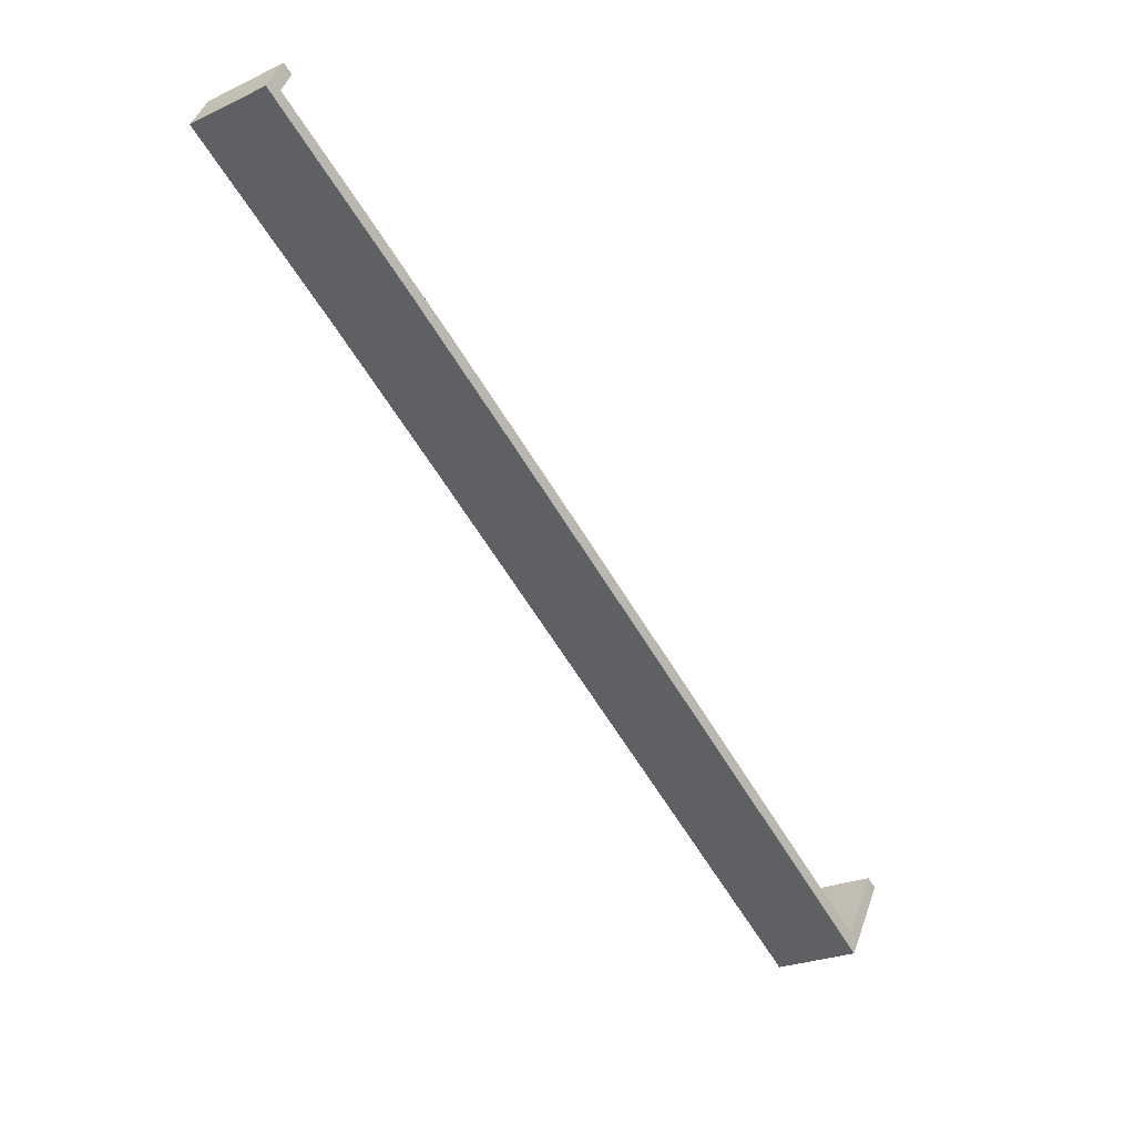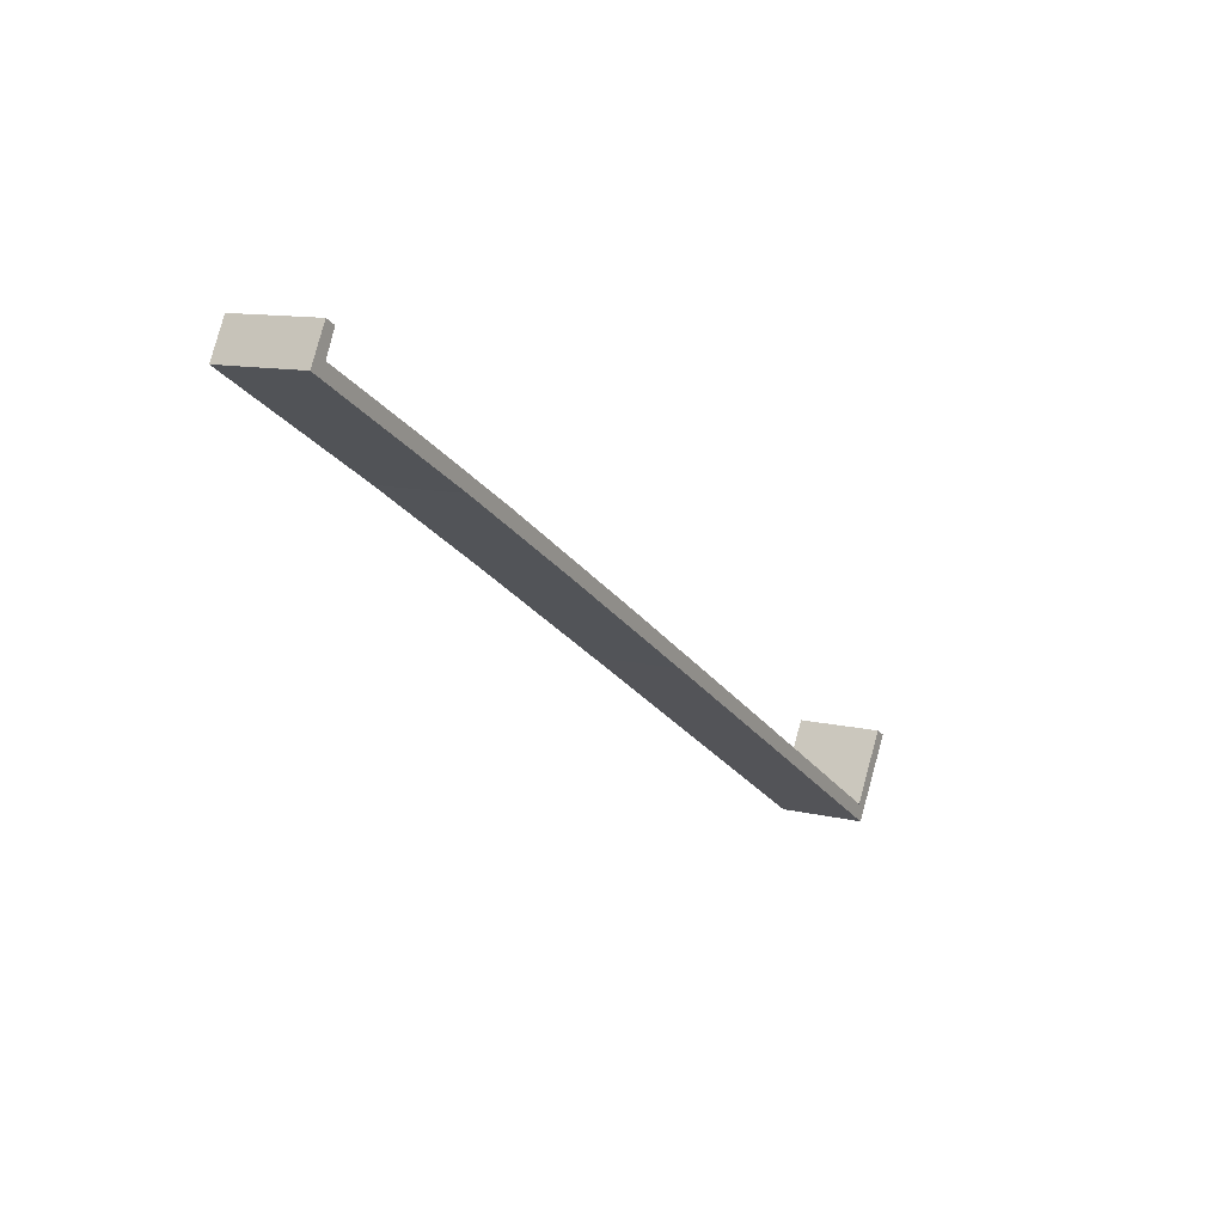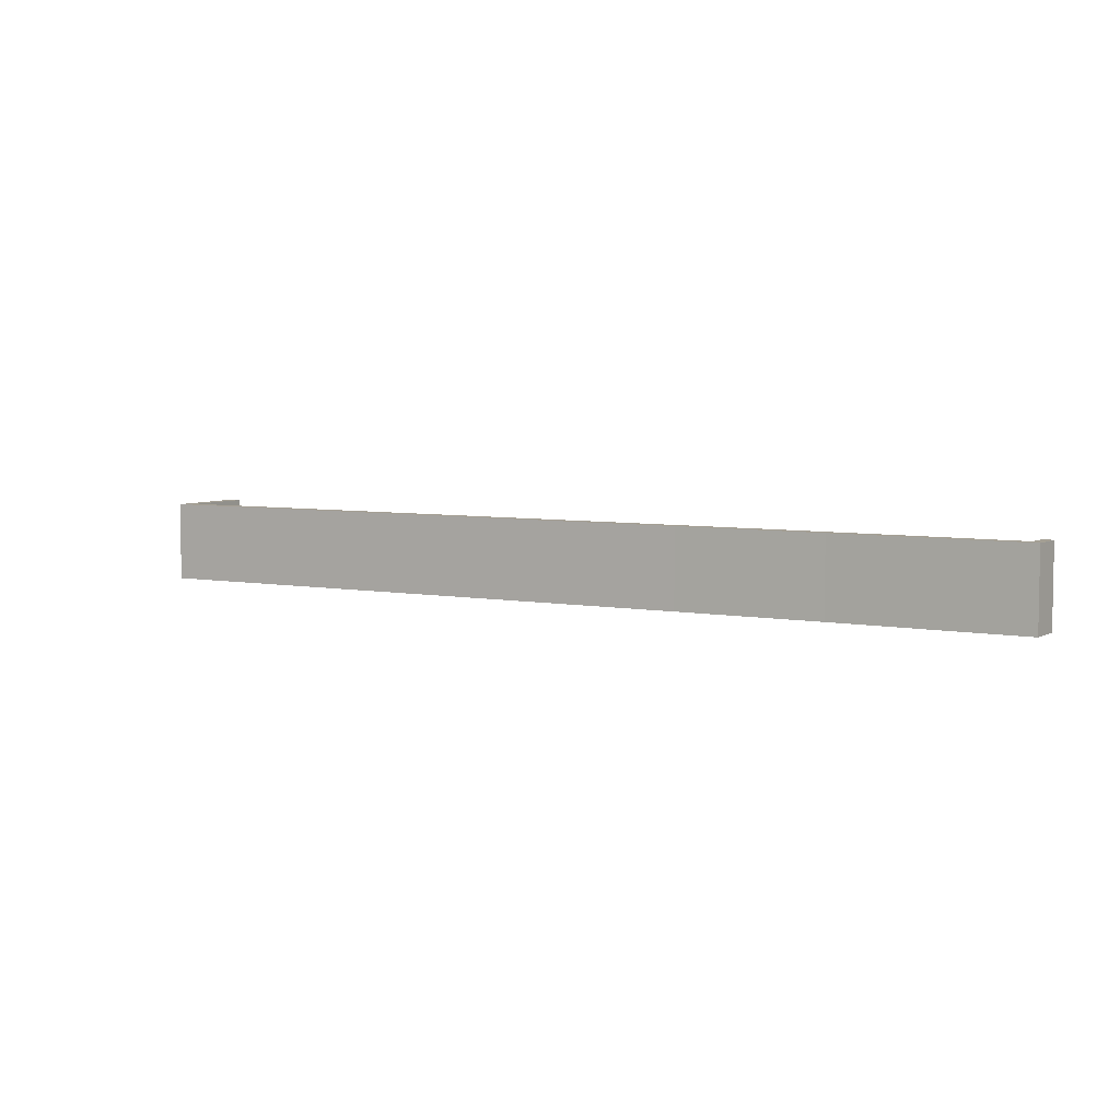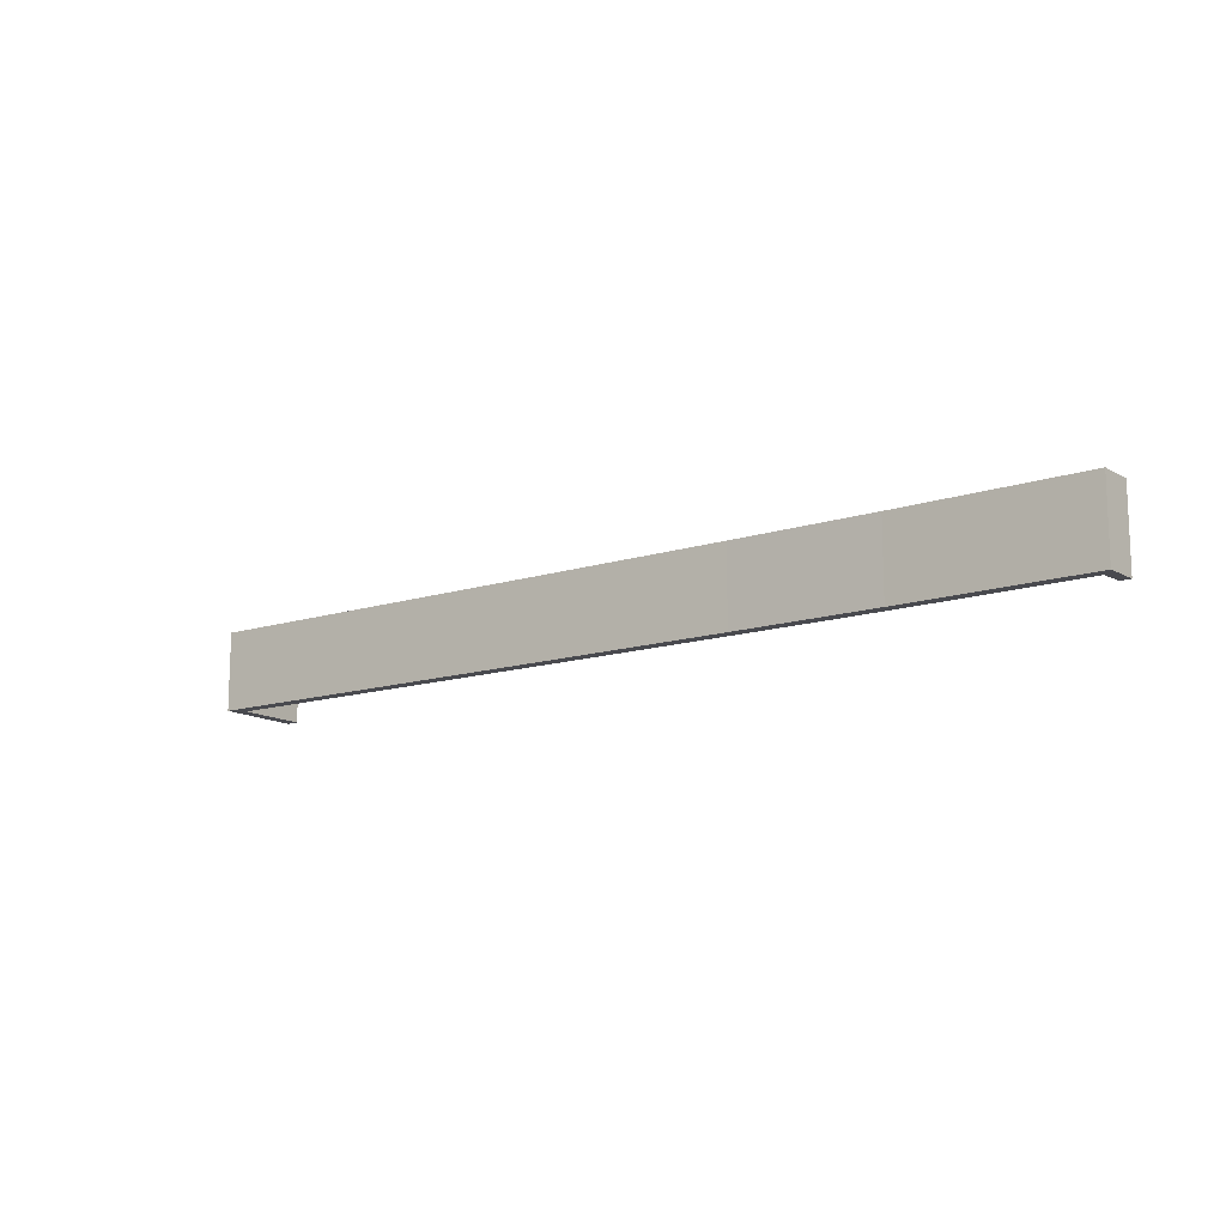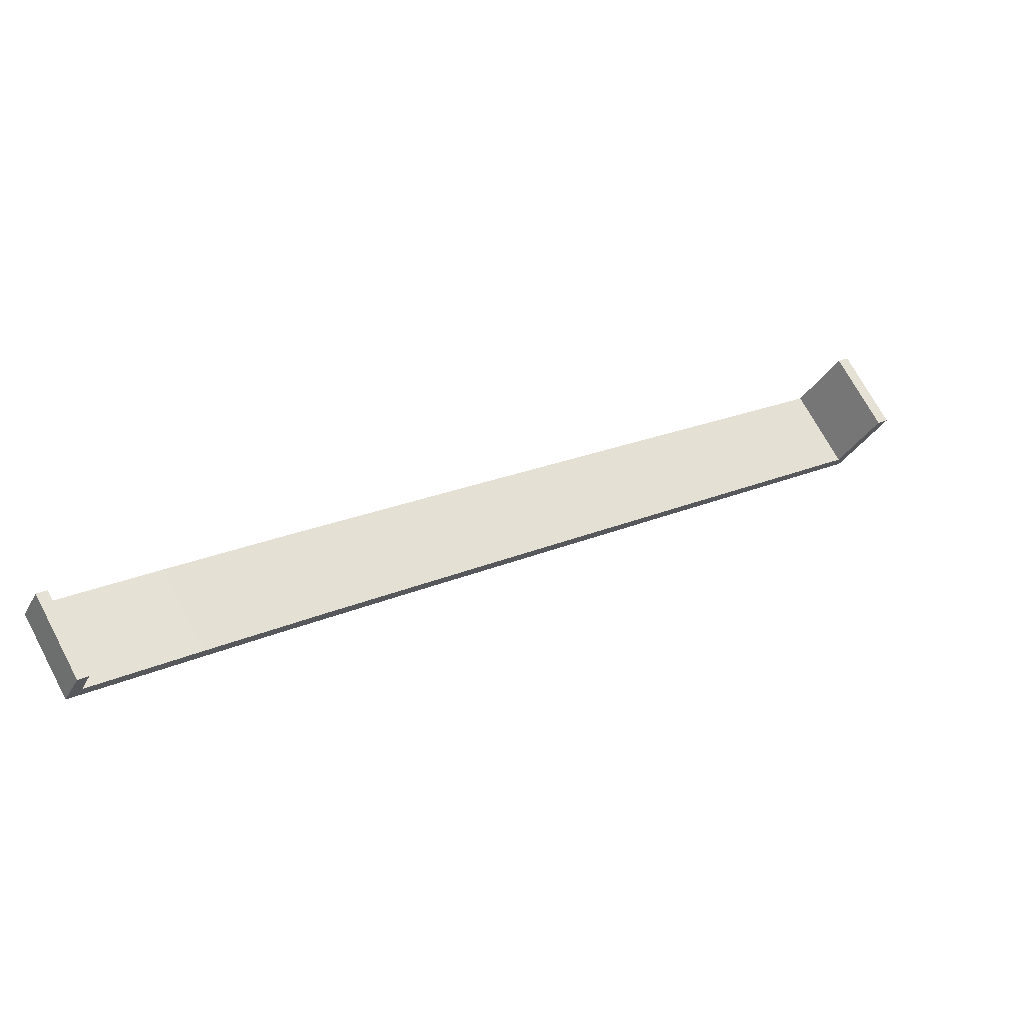
<metadata>
{"format":"obj","ext":"obj","renderer":"f3d","projection":"perspective","resolution":1024,"background":"white","views":[{"elev":-24.8,"azim":-52.9,"up":"+Z"},{"elev":11.2,"azim":-58.9,"up":"+Z"},{"elev":5.6,"azim":-118.9,"up":"+Y"},{"elev":-13.6,"azim":-112.7,"up":"+Y"},{"elev":71.0,"azim":-28.2,"up":"+Z"}]}
</metadata>
<code>
v  42.11 3.975 -20.41
v  39.73 3.975 -23.2
v  41.62 3.975 -20.14
v  1.299 3.975 1.293
v  0 3.975 2.434e-16
v  0.836 3.975 1.549
v  0.778 3.975 0.239
v  8.393 3.975 -4.848
v  5.697 3.975 -2.561
v  10.96 3.975 -5.632
v  14.81 3.975 -8.687
v  19.32 3.975 -10.68
v  22.92 3.975 -13.64
v  28.99 3.975 -16.59
v  32.39 3.975 -19.45
v  39.92 3.975 -24.08
v  42.17 3.975 -20.45
v  41.03 3.975 -22.3
v  42.11 1.25e-15 -20.41
v  42.17 1.252e-15 -20.45
v  0.836 -9.485e-17 1.549
v  1.299 -7.917e-17 1.293
v  0.778 -1.463e-17 0.239
v  5.697 1.568e-16 -2.561
v  10.96 3.449e-16 -5.632
v  19.32 6.537e-16 -10.68
v  28.99 1.016e-15 -16.59
v  39.73 1.421e-15 -23.2
v  41.62 1.233e-15 -20.14
v  39.92 1.474e-15 -24.08
v  41.03 1.366e-15 -22.3
v  32.39 1.191e-15 -19.45
v  22.92 8.35e-16 -13.64
v  14.81 5.319e-16 -8.687
v  8.393 2.969e-16 -4.848
v  0 0 0
g defaultobject
f 1 2 3
f 4 5 6
f 5 4 7
f 5 7 8
f 8 7 9
f 8 9 10
f 8 10 11
f 11 10 12
f 11 12 13
f 13 12 14
f 13 14 15
f 15 14 2
f 15 2 16
f 16 2 1
f 16 1 17
f 16 17 18
f 19 17 1
f 17 19 20
f 21 4 6
f 4 21 22
f 23 9 7
f 9 23 24
f 9 24 10
f 10 24 25
f 25 12 10
f 12 25 26
f 12 26 14
f 14 26 27
f 14 27 2
f 2 27 28
f 29 1 3
f 1 29 19
f 20 18 17
f 18 20 16
f 16 20 30
f 30 20 31
f 22 7 4
f 7 22 23
f 30 15 16
f 15 30 32
f 15 32 13
f 13 32 33
f 13 33 11
f 11 33 34
f 11 34 8
f 8 34 35
f 35 5 8
f 5 35 36
f 36 6 5
f 6 36 21
f 28 3 2
f 3 28 29
f 21 36 22
f 23 22 36
f 35 23 36
f 24 23 35
f 25 24 35
f 34 25 35
f 26 25 34
f 33 26 34
f 27 26 33
f 32 27 33
f 28 27 32
f 30 28 32
f 29 28 30
f 19 29 30
f 31 19 30
f 20 19 31

</code>
